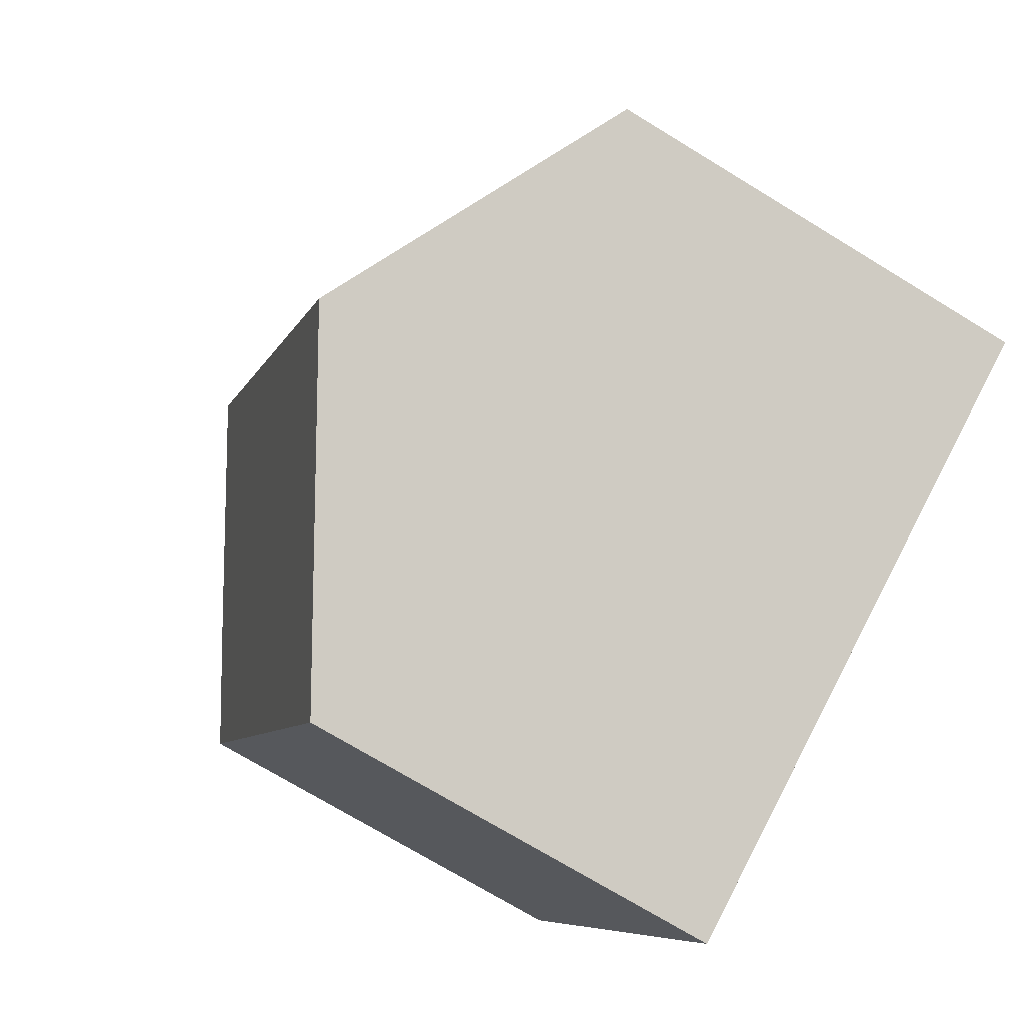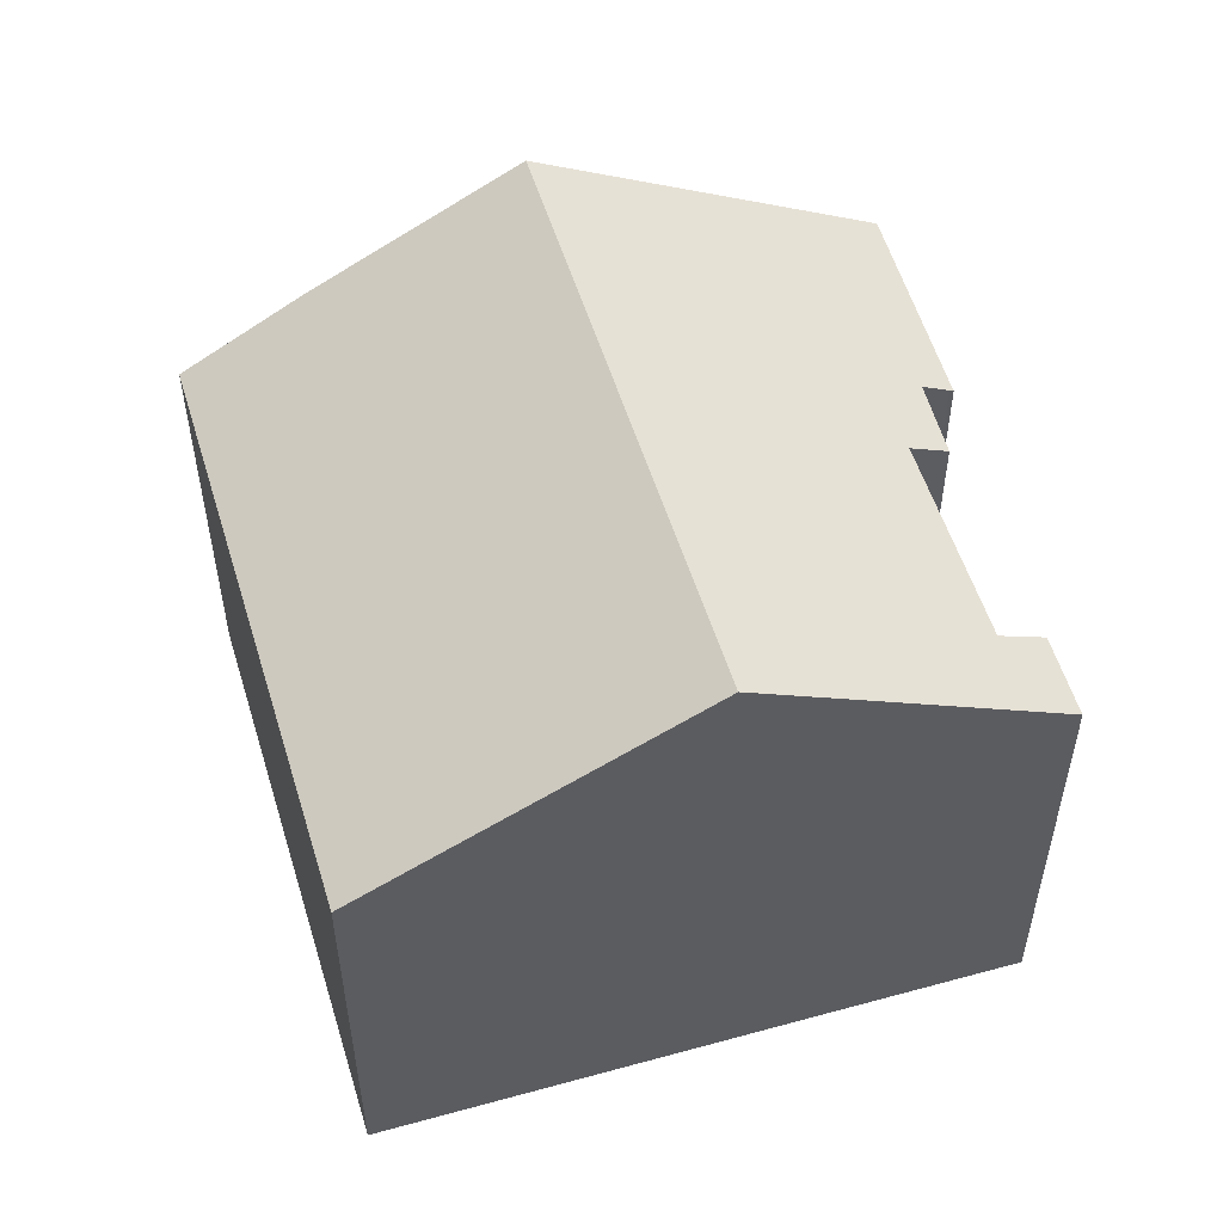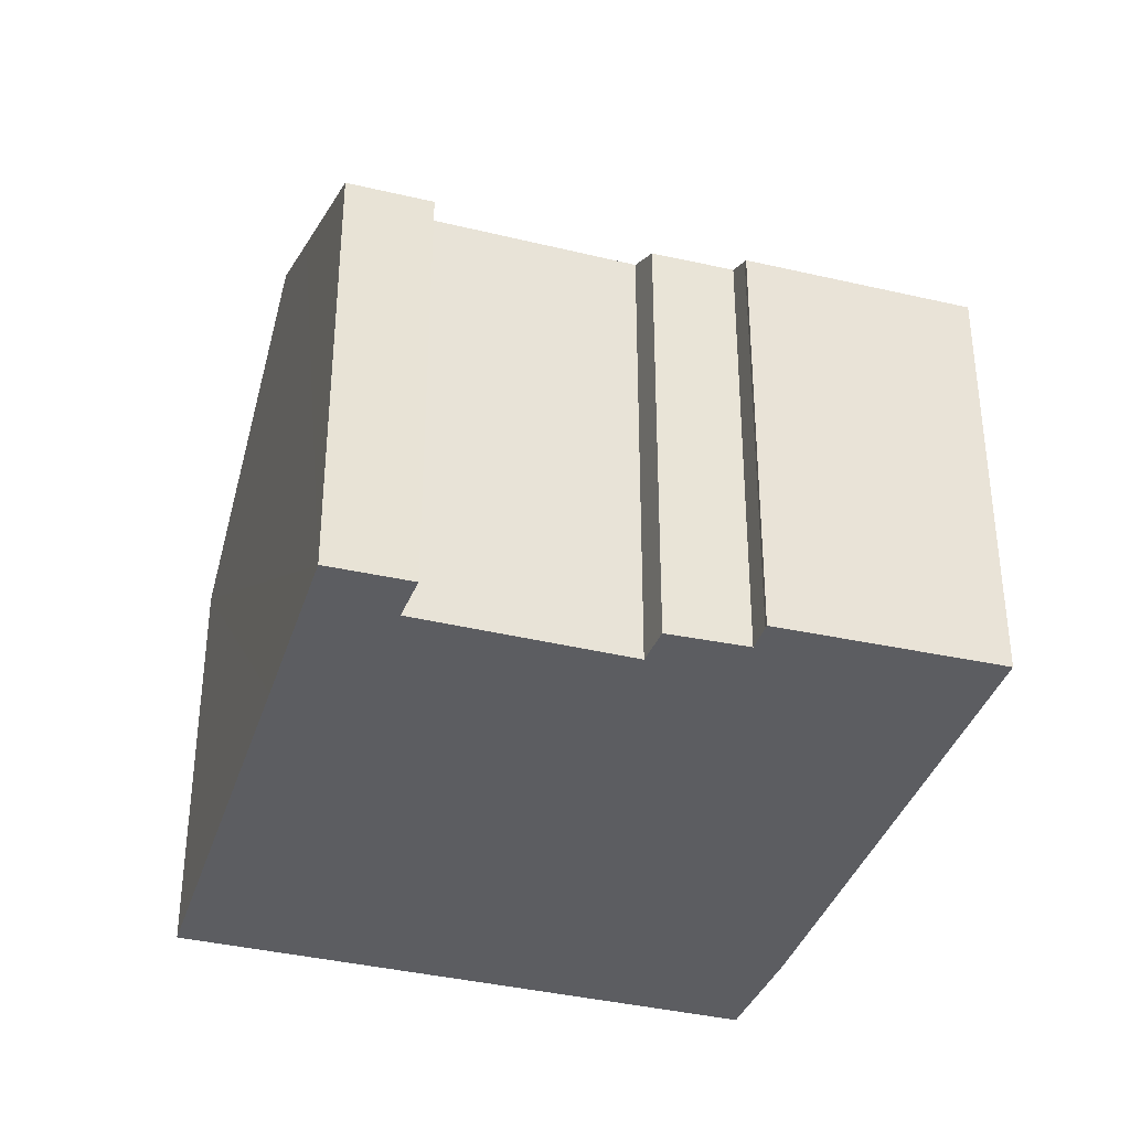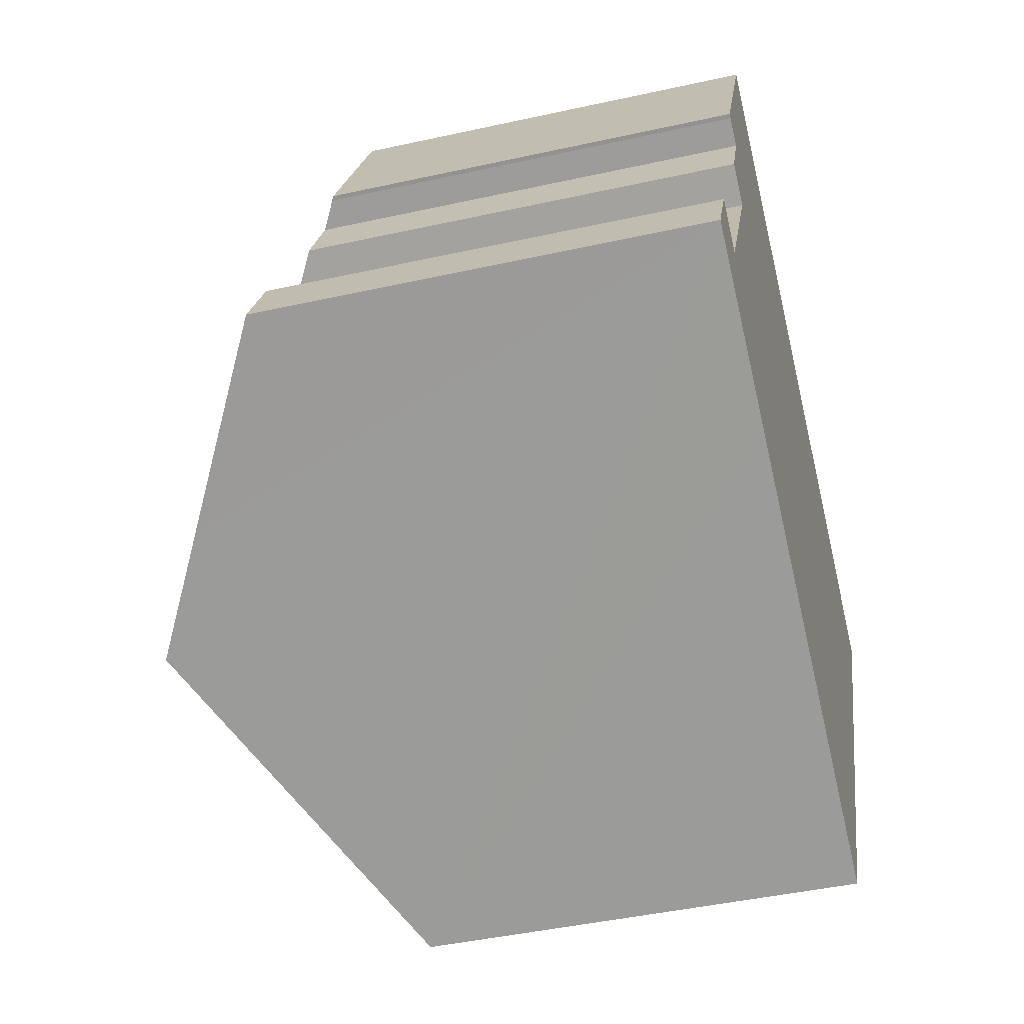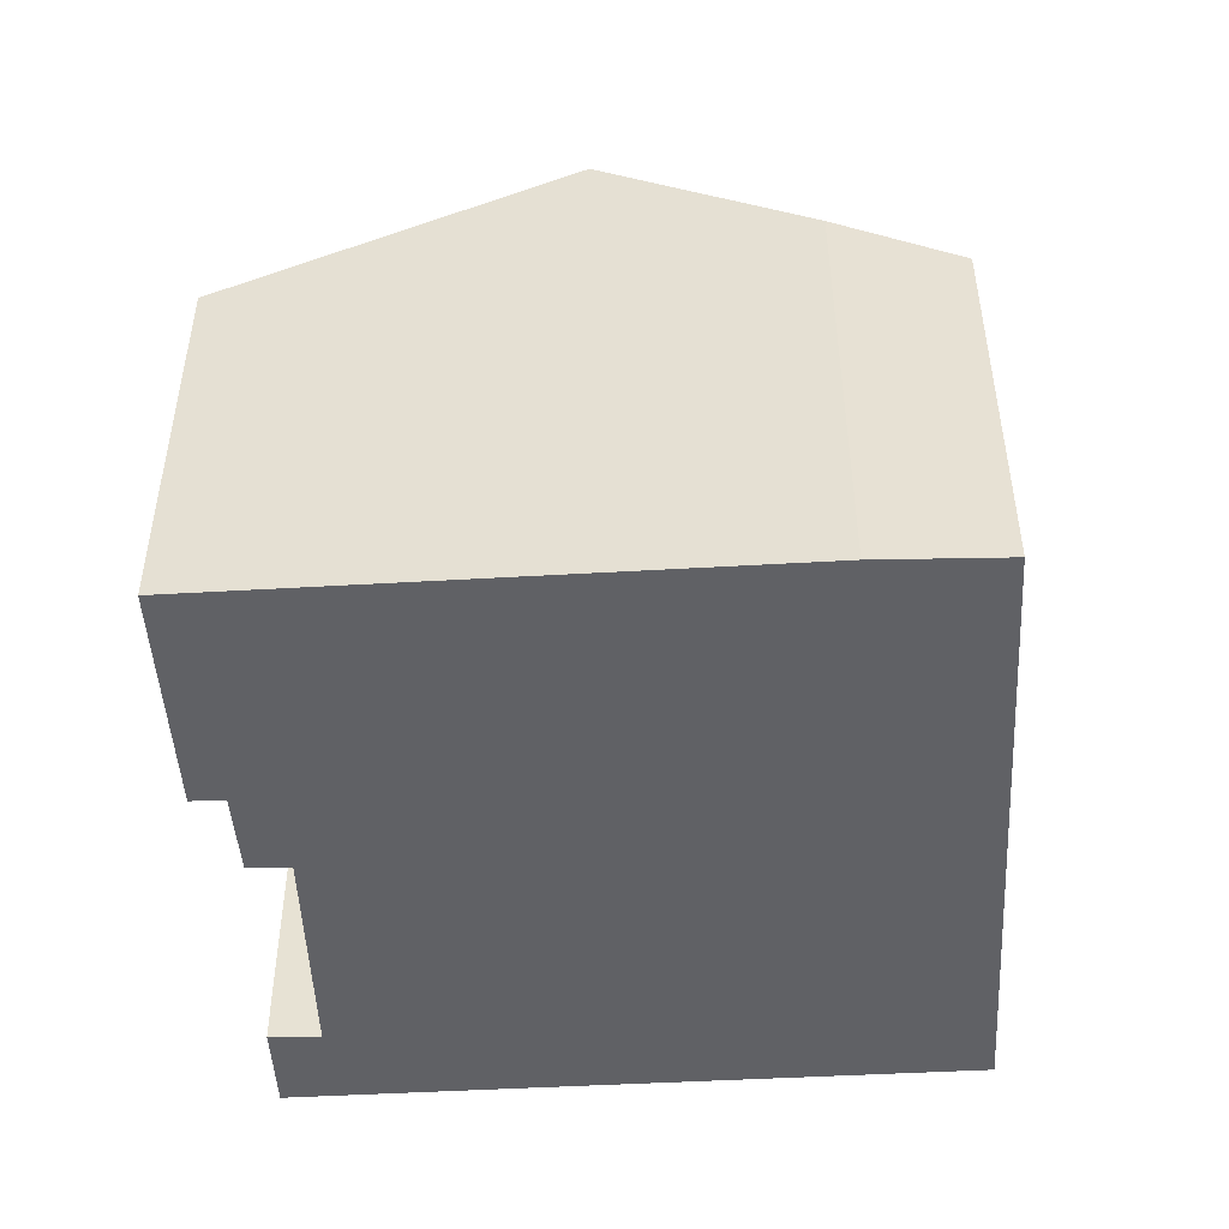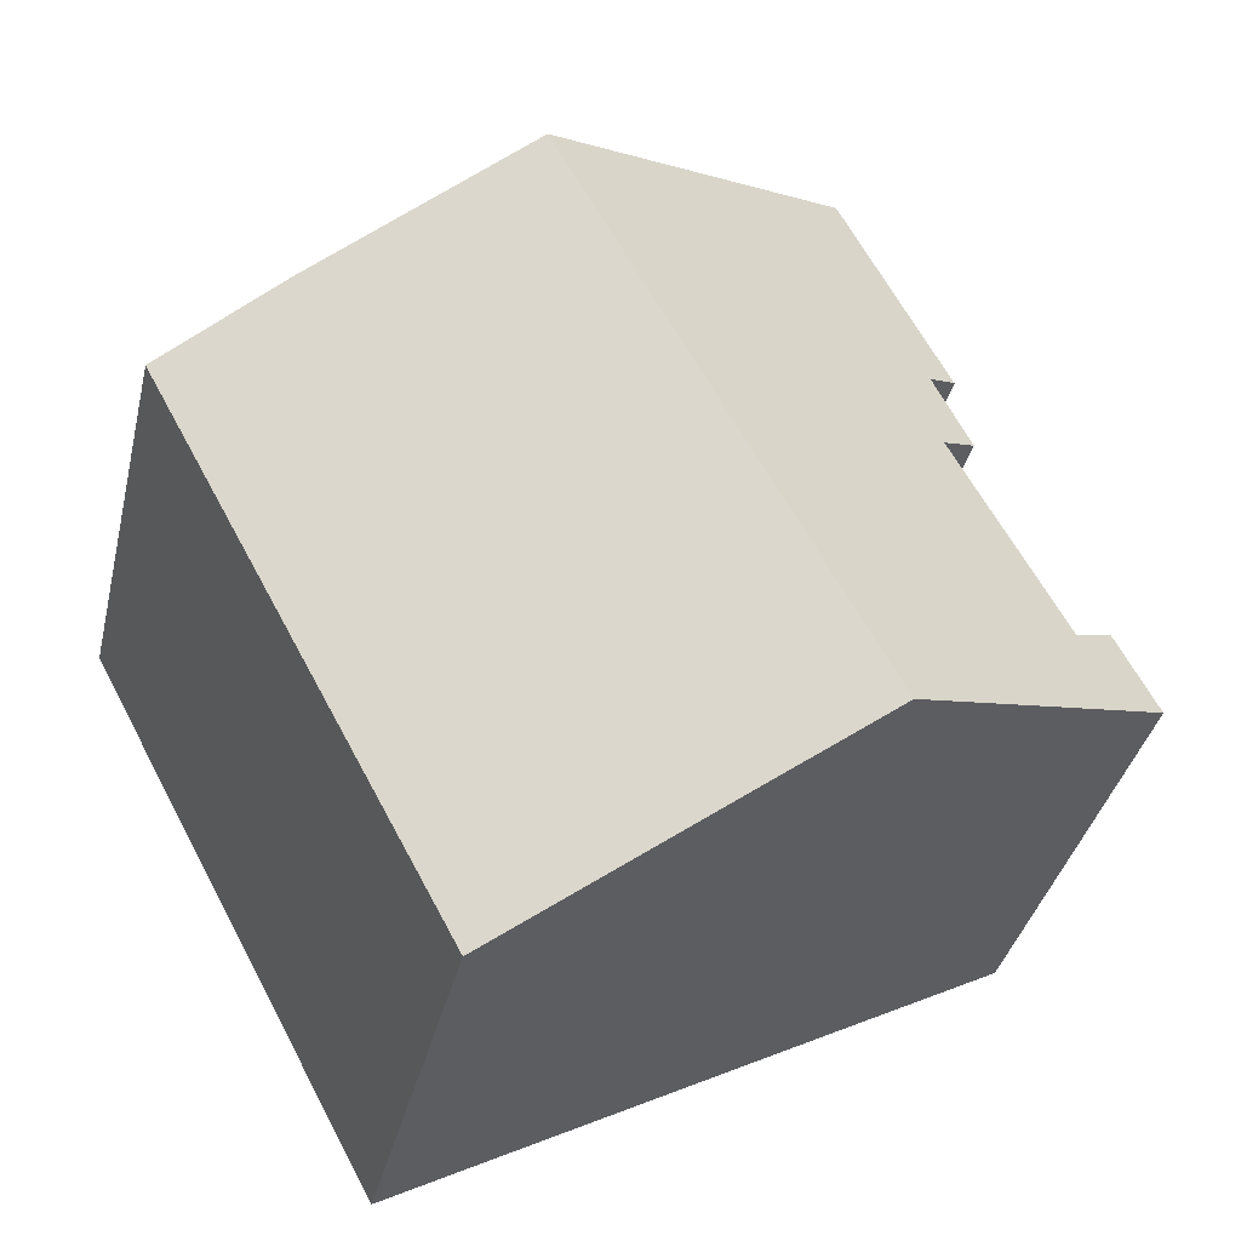
<metadata>
{"format":"obj","ext":"obj","renderer":"f3d","projection":"perspective","resolution":1024,"background":"white","views":[{"elev":-72.5,"azim":-121.4,"up":"+Z"},{"elev":54.4,"azim":-168.7,"up":"+Y"},{"elev":-36.8,"azim":-79.3,"up":"+Y"},{"elev":-44.0,"azim":-75.4,"up":"+Z"},{"elev":-49.9,"azim":31.0,"up":"+Y"},{"elev":-37.0,"azim":167.0,"up":"+Z"}]}
</metadata>
<code>
v  9.689 7.04 -5.058
v  12.61 8.152 4.824
v  14.44 7.04 3.772
v  9.42 10.04 6.473
v  4.636 10.04 -2.418
v  0.641 7.275 1.25
v  1.355 7.712 0.823
v  0 7.289 4.463e-16
v  2.895 9.006 -1.508
v  3.056 7.711 3.988
v  2.46 7.345 4.347
v  3.038 7.311 5.56
v  4.267 6.988 9.139
v  2.618 7.06 5.787
v  2.549 7.02 5.818
v  3.514 6.988 7.739
v  4.227 6.964 9.16
v  0 0 0
v  2.895 9.234e-17 -1.508
v  9.689 3.097e-16 -5.058
v  4.636 1.481e-16 -2.418
v  3.056 -2.442e-16 3.988
v  2.46 -2.662e-16 4.347
v  3.038 -3.405e-16 5.56
v  2.618 -3.544e-16 5.787
v  2.549 -3.563e-16 5.818
v  0.641 -7.654e-17 1.25
v  1.355 -5.039e-17 0.823
v  4.227 -5.609e-16 9.16
v  3.514 -4.739e-16 7.739
v  12.61 -2.954e-16 4.824
v  4.267 -5.596e-16 9.139
v  9.42 -3.964e-16 6.473
v  14.44 -2.31e-16 3.772
g defaultobject
f 1 2 3
f 2 1 4
f 4 1 5
f 6 7 8
f 9 4 5
f 4 9 7
f 7 9 8
f 4 7 10
f 4 10 11
f 4 11 12
f 4 12 13
f 13 12 14
f 13 14 15
f 13 15 16
f 13 16 17
f 9 18 8
f 18 9 5
f 18 5 1
f 18 1 19
f 19 1 20
f 19 20 21
f 22 11 10
f 11 22 23
f 24 14 12
f 14 24 25
f 25 15 14
f 15 25 26
f 18 6 8
f 6 18 27
f 28 10 7
f 10 28 22
f 23 12 11
f 12 23 24
f 26 16 15
f 16 26 17
f 17 26 29
f 29 26 30
f 6 28 7
f 28 6 27
f 29 13 17
f 13 29 4
f 4 29 2
f 2 29 31
f 31 29 32
f 31 32 33
f 31 3 2
f 3 31 34
f 34 1 3
f 1 34 20
f 31 20 34
f 20 31 33
f 20 33 21
f 21 33 32
f 21 32 19
f 19 32 29
f 19 29 30
f 19 30 22
f 19 22 28
f 19 28 18
f 18 28 27
f 30 24 22
f 24 30 25
f 25 30 26
f 23 22 24

</code>
